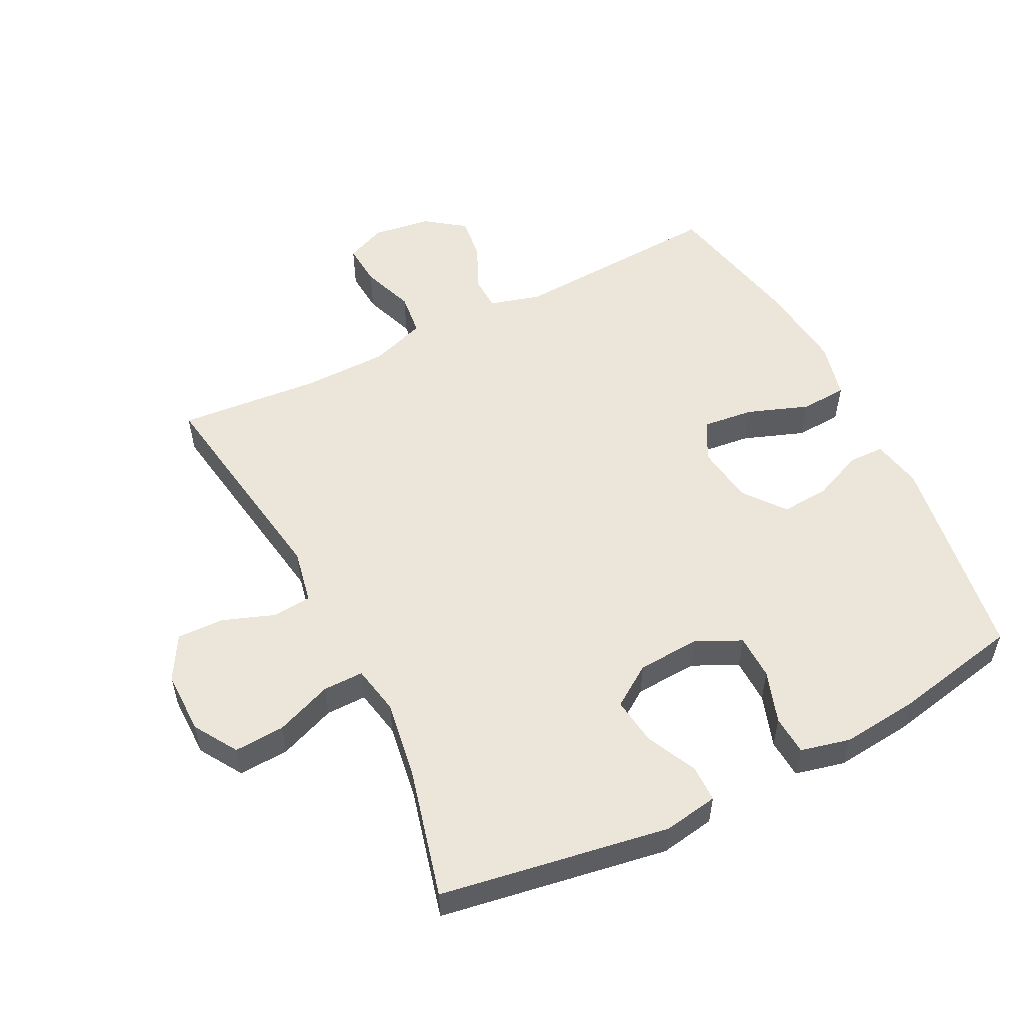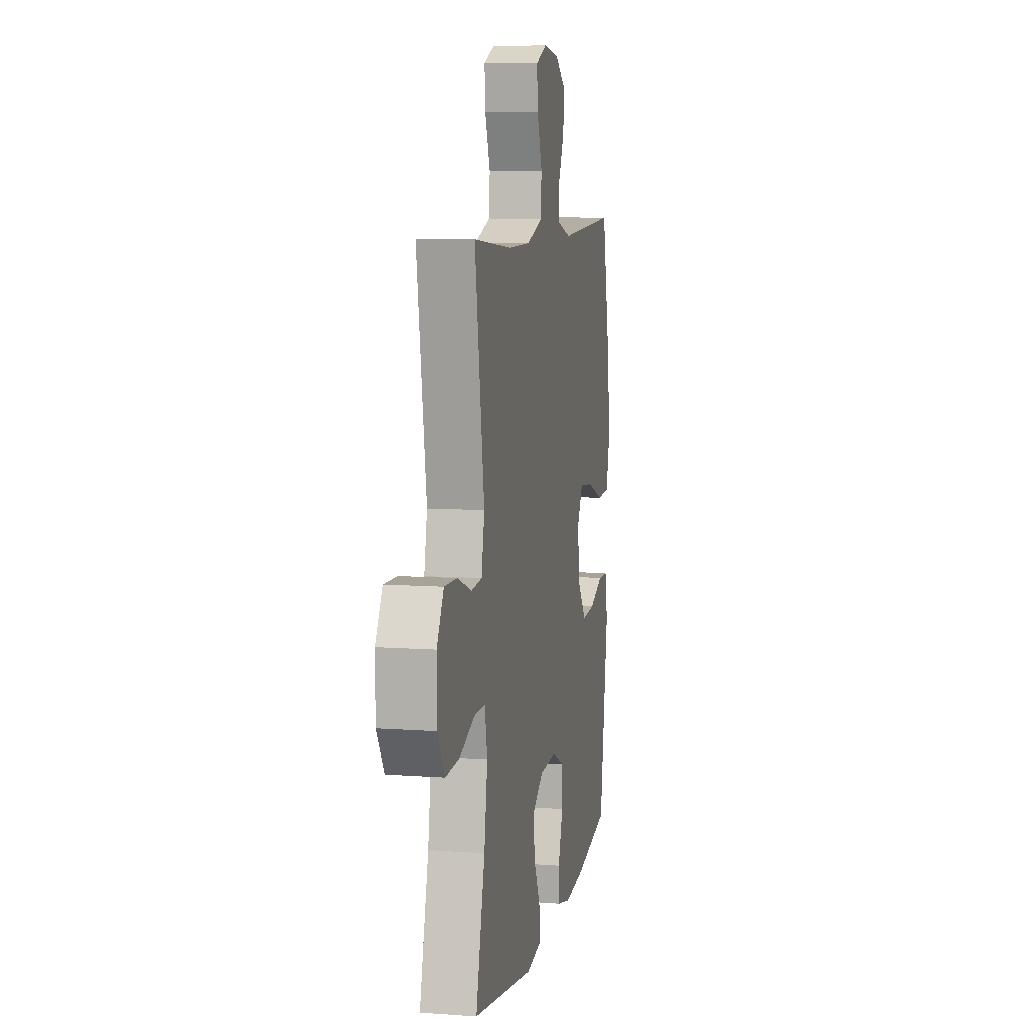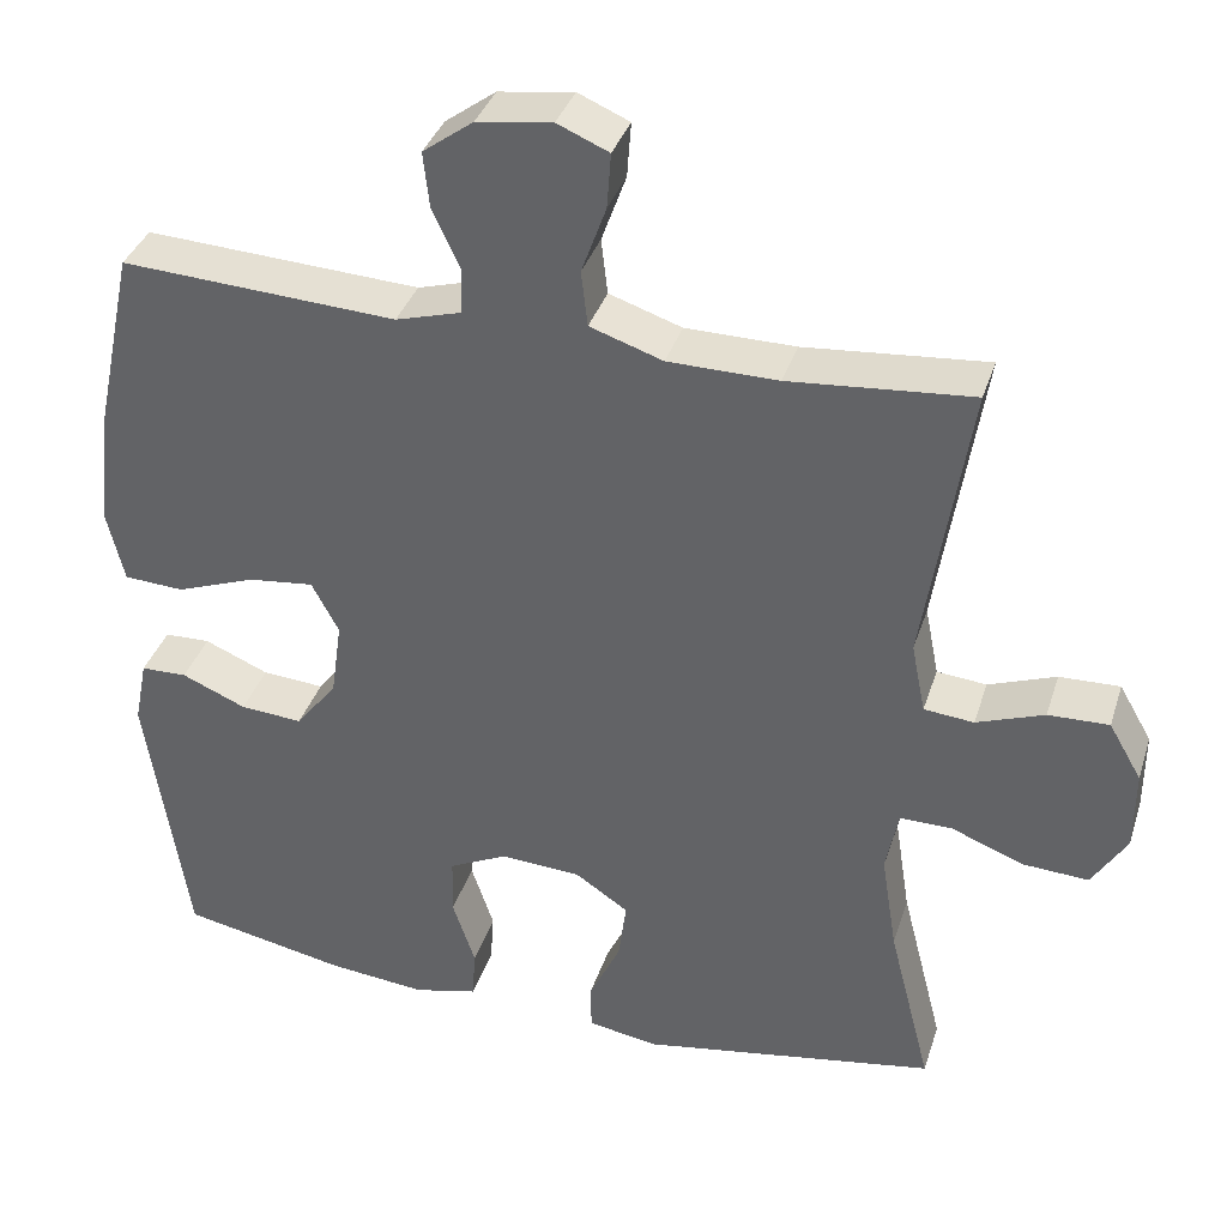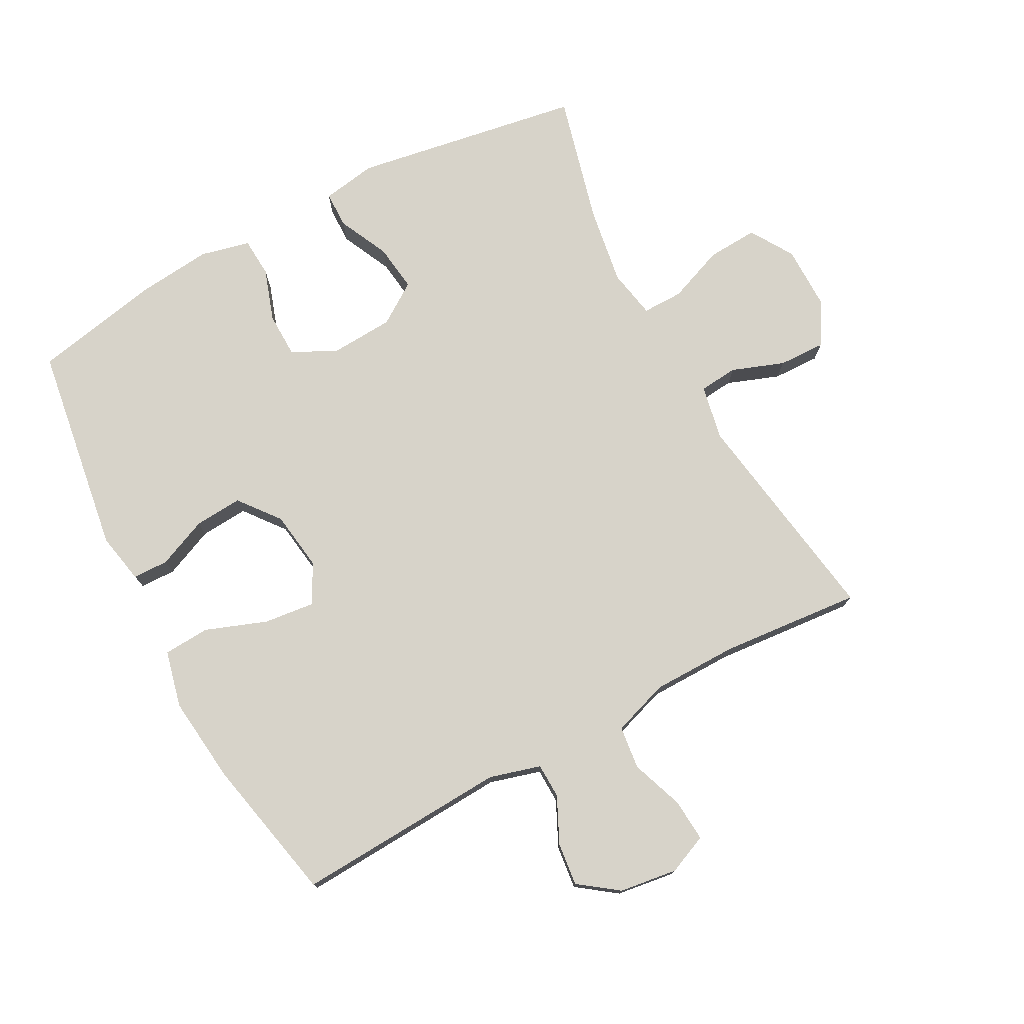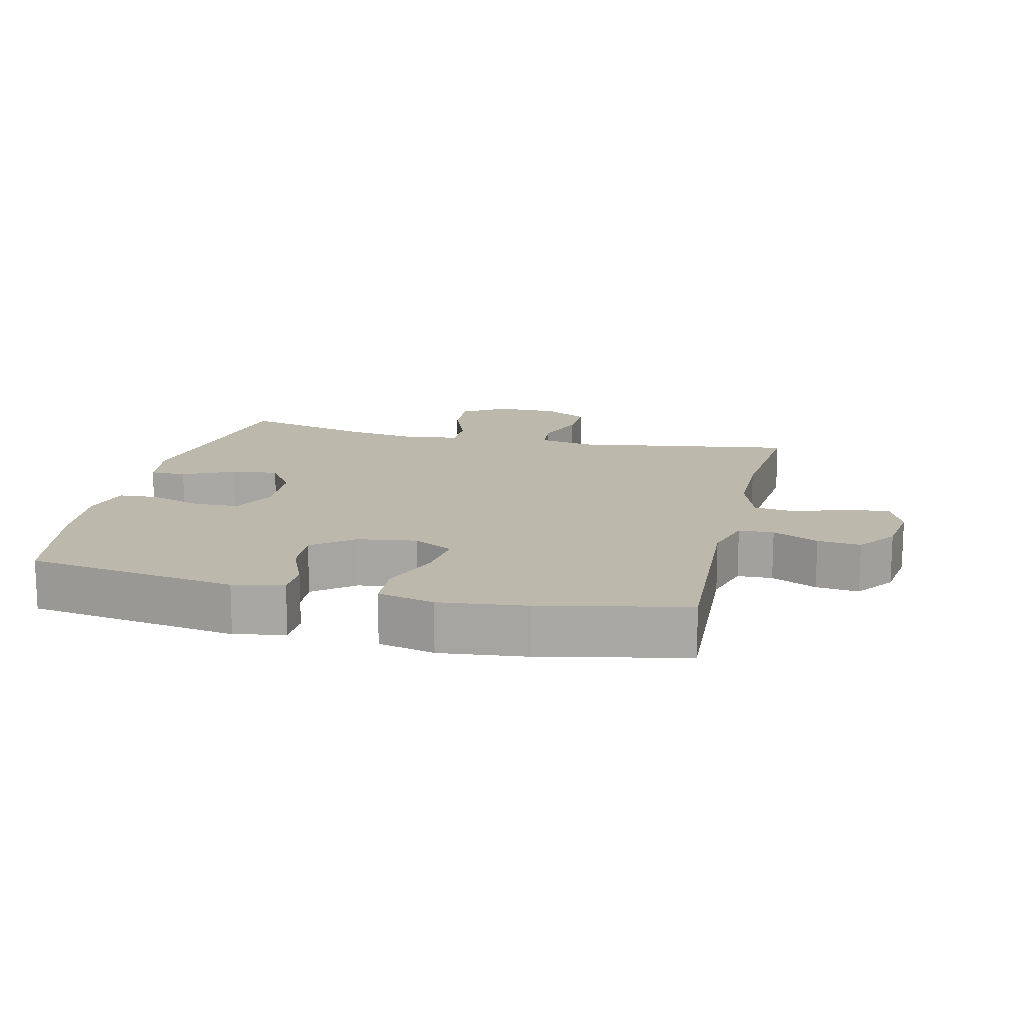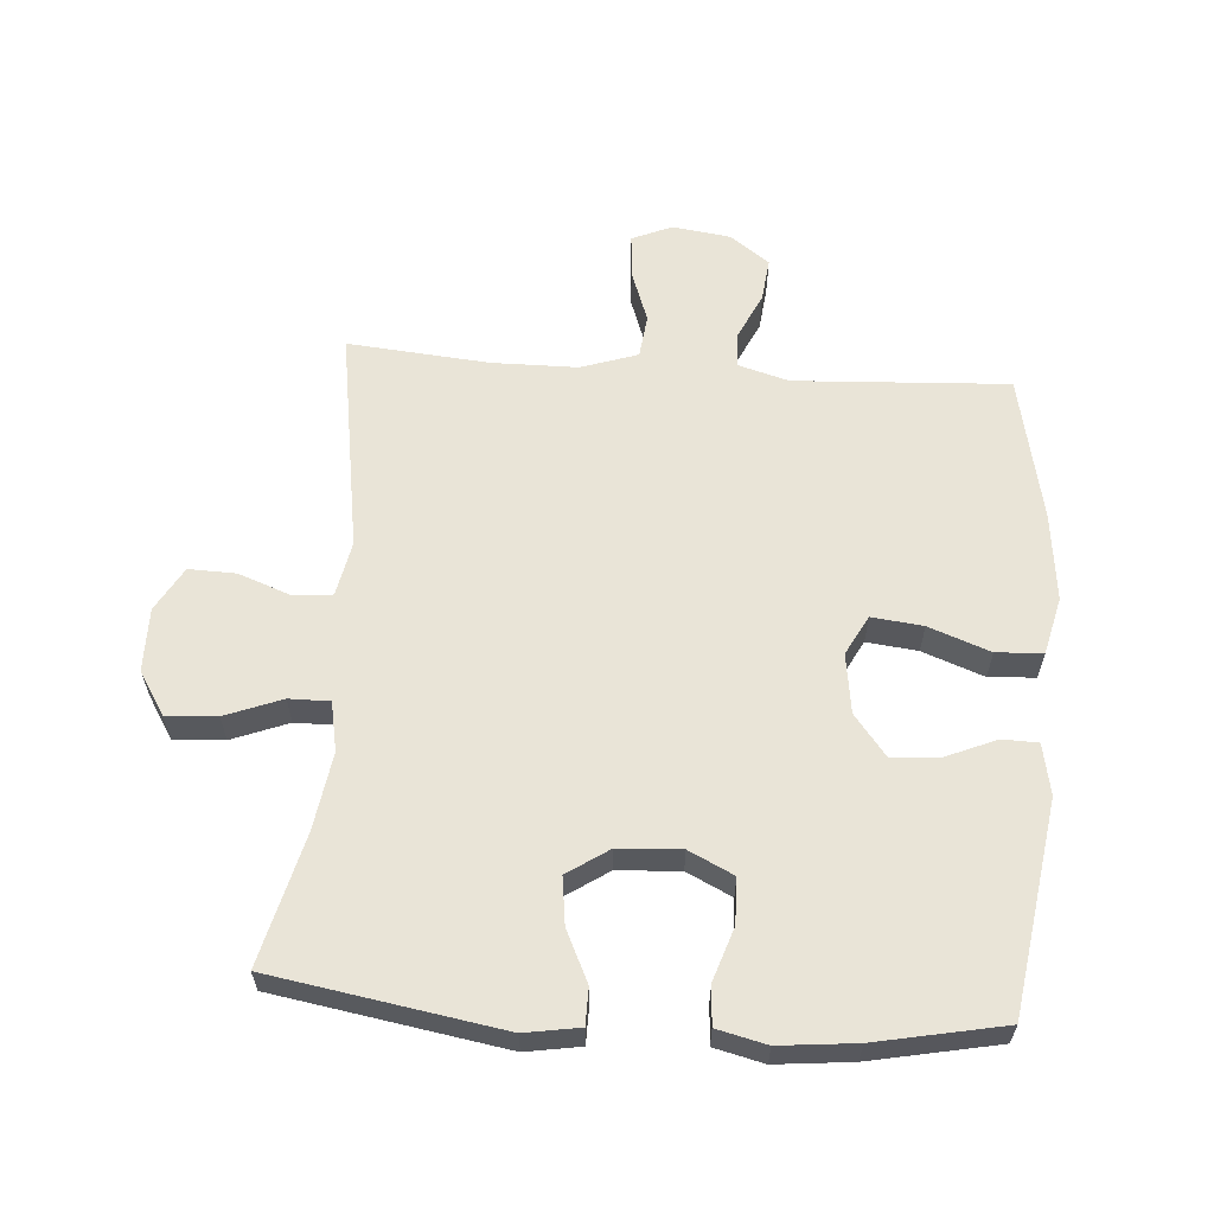
<metadata>
{"format":"obj","ext":"obj","renderer":"f3d","projection":"perspective","resolution":1024,"background":"white","views":[{"elev":54.3,"azim":153.2,"up":"+Y"},{"elev":8.3,"azim":101.3,"up":"+Z"},{"elev":36.2,"azim":16.9,"up":"+Z"},{"elev":76.2,"azim":-28.1,"up":"+Y"},{"elev":14.9,"azim":-76.7,"up":"+Y"},{"elev":61.0,"azim":-175.8,"up":"+Y"}]}
</metadata>
<code>
o path1106
v -0.3138 0.0375 -0.5654
v -0.195 0.0375 -0.5776
v -0.1175 0.0375 -0.5593
v -0.1134 0.0375 -0.4979
v -0.1408 0.0375 -0.416
v -0.1393 0.0375 -0.3453
v -0.06902 0.0375 -0.3113
v 0.02897 0.0375 -0.3173
v 0.09322 0.0375 -0.3605
v 0.0837 0.0375 -0.434
v 0.04587 0.0375 -0.5135
v 0.04655 0.0375 -0.5705
v 0.1319 0.0375 -0.5847
v 0.4893 0.0375 -0.5256
v 0.4377 0.0375 -0.3222
v 0.4189 0.0375 -0.2014
v 0.4337 0.0375 -0.1247
v 0.4972 0.0375 -0.1253
v 0.5853 0.0375 -0.1594
v 0.6644 0.0375 -0.1639
v 0.7064 0.0375 -0.09665
v 0.7069 0.0375 0.001915
v 0.6674 0.0375 0.07043
v 0.594 0.0375 0.06839
v 0.5121 0.0375 0.03851
v 0.4519 0.0375 0.04428
v 0.4349 0.0375 0.1295
v 0.4893 0.0375 0.4761
v 0.2683 0.0375 0.4572
v 0.1355 0.0375 0.4586
v 0.04731 0.0375 0.4883
v 0.03949 0.0375 0.5555
v 0.06922 0.0375 0.6378
v 0.07412 0.0375 0.7044
v 0.01196 0.0375 0.7311
v -0.07887 0.0375 0.7185
v -0.1398 0.0375 0.6739
v -0.1323 0.0375 0.6064
v -0.09839 0.0375 0.5349
v -0.09997 0.0375 0.4802
v -0.1799 0.0375 0.4575
v -0.5126 0.0375 0.4761
v -0.561 0.0375 0.2485
v -0.5762 0.0375 0.1125
v -0.555 0.0375 0.02375
v -0.4824 0.0375 0.01947
v -0.3868 0.0375 0.05461
v -0.307 0.0375 0.06364
v -0.2742 0.0375 0.002032
v -0.2873 0.0375 -0.09077
v -0.3374 0.0375 -0.1543
v -0.4127 0.0375 -0.1486
v -0.4908 0.0375 -0.1154
v -0.5465 0.0375 -0.1169
v -0.5623 0.0375 -0.1959
v -0.5126 0.0375 -0.5256
v -0.3138 -0.0375 -0.5654
v -0.195 -0.0375 -0.5776
v -0.1175 -0.0375 -0.5593
v -0.1134 -0.0375 -0.4979
v -0.1408 -0.0375 -0.416
v -0.1393 -0.0375 -0.3453
v -0.06902 -0.0375 -0.3113
v 0.02897 -0.0375 -0.3173
v 0.09322 -0.0375 -0.3605
v 0.0837 -0.0375 -0.434
v 0.04587 -0.0375 -0.5135
v 0.04655 -0.0375 -0.5705
v 0.1319 -0.0375 -0.5847
v 0.4893 -0.0375 -0.5256
v 0.4377 -0.0375 -0.3222
v 0.4189 -0.0375 -0.2014
v 0.4337 -0.0375 -0.1247
v 0.4972 -0.0375 -0.1253
v 0.5853 -0.0375 -0.1594
v 0.6644 -0.0375 -0.1639
v 0.7064 -0.0375 -0.09665
v 0.7069 -0.0375 0.001915
v 0.6674 -0.0375 0.07043
v 0.594 -0.0375 0.06839
v 0.5121 -0.0375 0.03851
v 0.4519 -0.0375 0.04428
v 0.4349 -0.0375 0.1295
v 0.4893 -0.0375 0.4761
v 0.2683 -0.0375 0.4572
v 0.1355 -0.0375 0.4586
v 0.04731 -0.0375 0.4883
v 0.03949 -0.0375 0.5555
v 0.06922 -0.0375 0.6378
v 0.07412 -0.0375 0.7044
v 0.01196 -0.0375 0.7311
v -0.07887 -0.0375 0.7185
v -0.1398 -0.0375 0.6739
v -0.1323 -0.0375 0.6064
v -0.09839 -0.0375 0.5349
v -0.09997 -0.0375 0.4802
v -0.1799 -0.0375 0.4575
v -0.5126 -0.0375 0.4761
v -0.561 -0.0375 0.2485
v -0.5762 -0.0375 0.1125
v -0.555 -0.0375 0.02375
v -0.4824 -0.0375 0.01947
v -0.3868 -0.0375 0.05461
v -0.307 -0.0375 0.06364
v -0.2742 -0.0375 0.002032
v -0.2873 -0.0375 -0.09077
v -0.3374 -0.0375 -0.1543
v -0.4127 -0.0375 -0.1486
v -0.4908 -0.0375 -0.1154
v -0.5465 -0.0375 -0.1169
v -0.5623 -0.0375 -0.1959
v -0.5126 -0.0375 -0.5256
v 0.04655 0.0375 -0.5705
v 0.04655 0.0375 -0.5705
v 0.1319 0.0375 -0.5847
v -0.3138 0.0375 -0.5654
v -0.195 0.0375 -0.5776
v -0.1175 0.0375 -0.5593
v -0.1175 0.0375 -0.5593
v 0.04587 0.0375 -0.5135
v -0.1134 0.0375 -0.4979
v 0.4893 0.0375 -0.5256
v 0.4893 0.0375 -0.5256
v -0.5126 0.0375 -0.5256
v -0.5126 0.0375 -0.5256
v 0.0837 0.0375 -0.434
v -0.1408 0.0375 -0.416
v 0.4377 0.0375 -0.3222
v 0.09322 0.0375 -0.3605
v 0.09322 0.0375 -0.3605
v -0.1393 0.0375 -0.3453
v -0.1393 0.0375 -0.3453
v 0.02897 0.0375 -0.3173
v -0.06902 0.0375 -0.3113
v 0.4189 0.0375 -0.2014
v -0.5623 0.0375 -0.1959
v 0.4337 0.0375 -0.1247
v 0.4337 0.0375 -0.1247
v -0.5465 0.0375 -0.1169
v -0.5465 0.0375 -0.1169
v -0.3374 0.0375 -0.1543
v -0.4127 0.0375 -0.1486
v 0.5853 0.0375 -0.1594
v 0.6644 0.0375 -0.1639
v 0.6644 0.0375 -0.1639
v 0.7064 0.0375 -0.09665
v 0.4972 0.0375 -0.1253
v -0.2873 0.0375 -0.09077
v -0.4908 0.0375 -0.1154
v 0.7069 0.0375 0.001915
v -0.2742 0.0375 0.002032
v 0.6674 0.0375 0.07043
v 0.6674 0.0375 0.07043
v -0.307 0.0375 0.06364
v -0.307 0.0375 0.06364
v -0.555 0.0375 0.02375
v -0.555 0.0375 0.02375
v -0.4824 0.0375 0.01947
v -0.3868 0.0375 0.05461
v -0.5762 0.0375 0.1125
v 0.5121 0.0375 0.03851
v 0.4519 0.0375 0.04428
v 0.4519 0.0375 0.04428
v 0.594 0.0375 0.06839
v 0.4349 0.0375 0.1295
v -0.561 0.0375 0.2485
v -0.5126 0.0375 0.4761
v -0.5126 0.0375 0.4761
v -0.1799 0.0375 0.4575
v 0.4893 0.0375 0.4761
v 0.4893 0.0375 0.4761
v 0.2683 0.0375 0.4572
v 0.1355 0.0375 0.4586
v -0.09997 0.0375 0.4802
v -0.09997 0.0375 0.4802
v 0.04731 0.0375 0.4883
v 0.04731 0.0375 0.4883
v -0.09839 0.0375 0.5349
v 0.03949 0.0375 0.5555
v -0.1323 0.0375 0.6064
v 0.06922 0.0375 0.6378
v -0.1398 0.0375 0.6739
v 0.07412 0.0375 0.7044
v 0.07412 0.0375 0.7044
v -0.07887 0.0375 0.7185
v 0.01196 0.0375 0.7311
v 0.04655 -0.0375 -0.5705
v 0.04655 -0.0375 -0.5705
v 0.1319 -0.0375 -0.5847
v -0.3138 -0.0375 -0.5654
v -0.195 -0.0375 -0.5776
v -0.1175 -0.0375 -0.5593
v -0.1175 -0.0375 -0.5593
v 0.04587 -0.0375 -0.5135
v -0.1134 -0.0375 -0.4979
v 0.4893 -0.0375 -0.5256
v 0.4893 -0.0375 -0.5256
v -0.5126 -0.0375 -0.5256
v -0.5126 -0.0375 -0.5256
v 0.0837 -0.0375 -0.434
v -0.1408 -0.0375 -0.416
v 0.4377 -0.0375 -0.3222
v 0.09322 -0.0375 -0.3605
v 0.09322 -0.0375 -0.3605
v -0.1393 -0.0375 -0.3453
v -0.1393 -0.0375 -0.3453
v 0.02897 -0.0375 -0.3173
v -0.06902 -0.0375 -0.3113
v 0.4189 -0.0375 -0.2014
v -0.5623 -0.0375 -0.1959
v 0.4337 -0.0375 -0.1247
v 0.4337 -0.0375 -0.1247
v -0.5465 -0.0375 -0.1169
v -0.5465 -0.0375 -0.1169
v -0.3374 -0.0375 -0.1543
v -0.4127 -0.0375 -0.1486
v 0.5853 -0.0375 -0.1594
v 0.6644 -0.0375 -0.1639
v 0.6644 -0.0375 -0.1639
v 0.7064 -0.0375 -0.09665
v 0.4972 -0.0375 -0.1253
v -0.2873 -0.0375 -0.09077
v -0.4908 -0.0375 -0.1154
v 0.7069 -0.0375 0.001915
v -0.2742 -0.0375 0.002032
v 0.6674 -0.0375 0.07043
v 0.6674 -0.0375 0.07043
v -0.307 -0.0375 0.06364
v -0.307 -0.0375 0.06364
v -0.555 -0.0375 0.02375
v -0.555 -0.0375 0.02375
v -0.4824 -0.0375 0.01947
v -0.3868 -0.0375 0.05461
v -0.5762 -0.0375 0.1125
v 0.5121 -0.0375 0.03851
v 0.4519 -0.0375 0.04428
v 0.4519 -0.0375 0.04428
v 0.594 -0.0375 0.06839
v 0.4349 -0.0375 0.1295
v -0.561 -0.0375 0.2485
v -0.5126 -0.0375 0.4761
v -0.5126 -0.0375 0.4761
v -0.1799 -0.0375 0.4575
v 0.4893 -0.0375 0.4761
v 0.4893 -0.0375 0.4761
v 0.2683 -0.0375 0.4572
v 0.1355 -0.0375 0.4586
v -0.09997 -0.0375 0.4802
v -0.09997 -0.0375 0.4802
v 0.04731 -0.0375 0.4883
v 0.04731 -0.0375 0.4883
v -0.09839 -0.0375 0.5349
v 0.03949 -0.0375 0.5555
v -0.1323 -0.0375 0.6064
v 0.06922 -0.0375 0.6378
v -0.1398 -0.0375 0.6739
v 0.07412 -0.0375 0.7044
v 0.07412 -0.0375 0.7044
v -0.07887 -0.0375 0.7185
v 0.01196 -0.0375 0.7311
f 225 222 208
f 208 222 205
f 239 225 207
f 198 215 216
f 235 236 221
f 235 217 238
f 247 239 246
f 228 240 233
f 221 236 211
f 195 191 192
f 255 259 253
f 198 216 210
f 216 223 210
f 236 239 207
f 247 225 239
f 202 203 200
f 189 202 200
f 254 253 259
f 190 215 198
f 209 203 202
f 209 207 203
f 260 259 255
f 201 191 195
f 238 217 224
f 250 252 248
f 218 220 217
f 220 224 217
f 246 239 244
f 207 225 208
f 233 234 232
f 234 233 240
f 240 243 241
f 201 205 190
f 240 228 243
f 189 194 187
f 248 225 250
f 211 236 207
f 215 205 222
f 205 215 190
f 226 238 224
f 243 228 248
f 257 260 255
f 210 223 213
f 211 207 209
f 250 225 247
f 253 252 250
f 191 201 190
f 256 254 259
f 230 232 234
f 200 194 189
f 248 228 225
f 252 253 254
f 217 235 221
f 196 202 189
f 114 13 69 188
f 1 2 58 57
f 2 119 193 58
f 11 12 68 67
f 3 4 60 59
f 13 123 197 69
f 125 1 57 199
f 10 11 67 66
f 4 5 61 60
f 14 15 71 70
f 130 10 66 204
f 5 132 206 61
f 8 9 65 64
f 6 7 63 62
f 15 16 72 71
f 55 56 112 111
f 7 8 64 63
f 16 138 212 72
f 140 55 111 214
f 51 52 108 107
f 19 145 219 75
f 20 21 77 76
f 18 19 75 74
f 50 51 107 106
f 53 54 110 109
f 52 53 109 108
f 17 18 74 73
f 21 22 78 77
f 49 50 106 105
f 22 153 227 78
f 155 49 105 229
f 157 46 102 231
f 46 47 103 102
f 44 45 101 100
f 25 163 237 81
f 24 25 81 80
f 23 24 80 79
f 26 27 83 82
f 47 48 104 103
f 43 44 100 99
f 168 43 99 242
f 41 42 98 97
f 171 29 85 245
f 27 28 84 83
f 29 30 86 85
f 175 41 97 249
f 30 177 251 86
f 39 40 96 95
f 31 32 88 87
f 38 39 95 94
f 32 33 89 88
f 37 38 94 93
f 33 184 258 89
f 36 37 93 92
f 35 36 92 91
f 34 35 91 90
f 151 134 148
f 134 131 148
f 165 133 151
f 124 142 141
f 161 147 162
f 161 164 143
f 173 172 165
f 154 159 166
f 147 137 162
f 121 118 117
f 181 179 185
f 124 136 142
f 142 136 149
f 162 133 165
f 173 165 151
f 128 126 129
f 115 126 128
f 180 185 179
f 116 124 141
f 135 128 129
f 135 129 133
f 186 181 185
f 127 121 117
f 164 150 143
f 176 174 178
f 144 143 146
f 146 143 150
f 172 170 165
f 133 134 151
f 159 158 160
f 160 166 159
f 166 167 169
f 127 116 131
f 166 169 154
f 115 113 120
f 174 176 151
f 137 133 162
f 141 148 131
f 131 116 141
f 152 150 164
f 169 174 154
f 183 181 186
f 136 139 149
f 137 135 133
f 176 173 151
f 179 176 178
f 117 116 127
f 182 185 180
f 156 160 158
f 126 115 120
f 174 151 154
f 178 180 179
f 143 147 161
f 122 115 128

</code>
